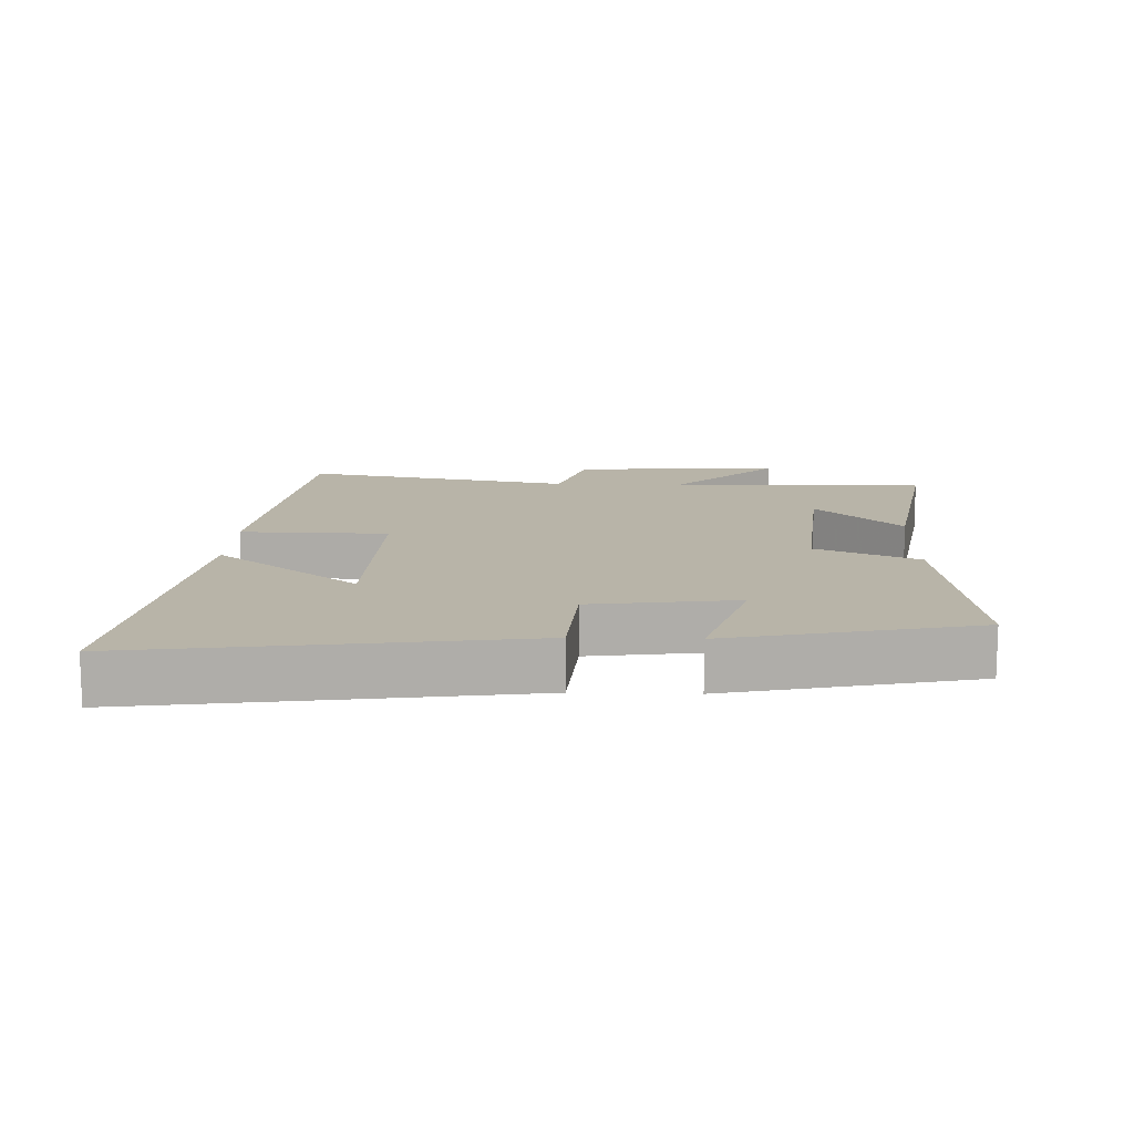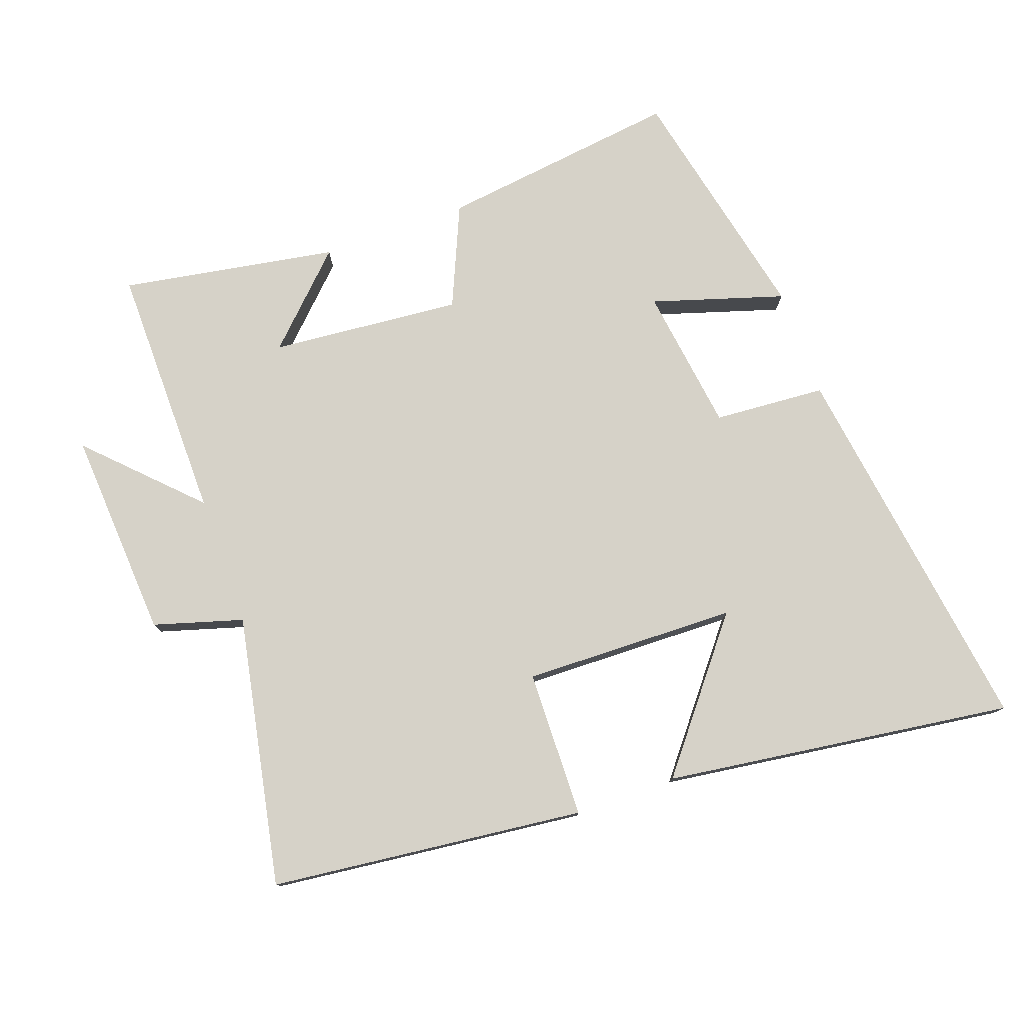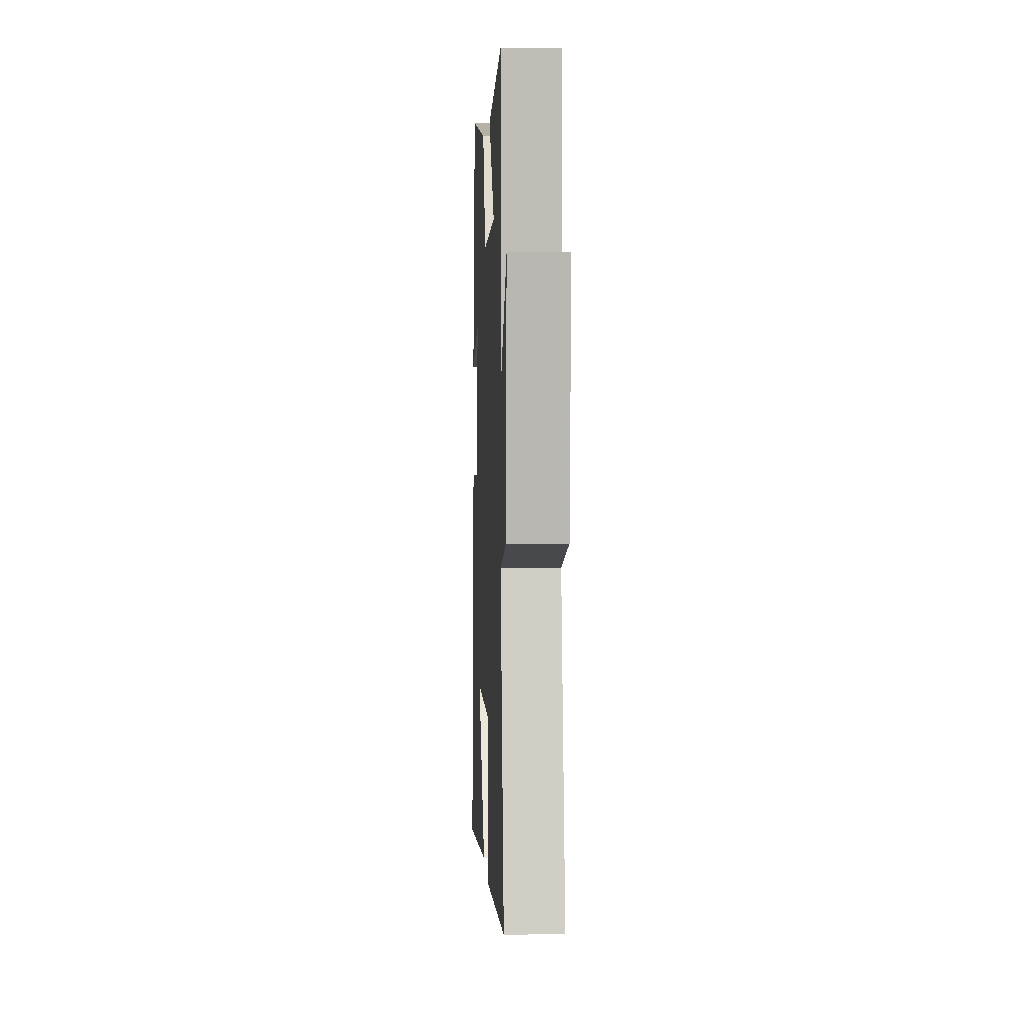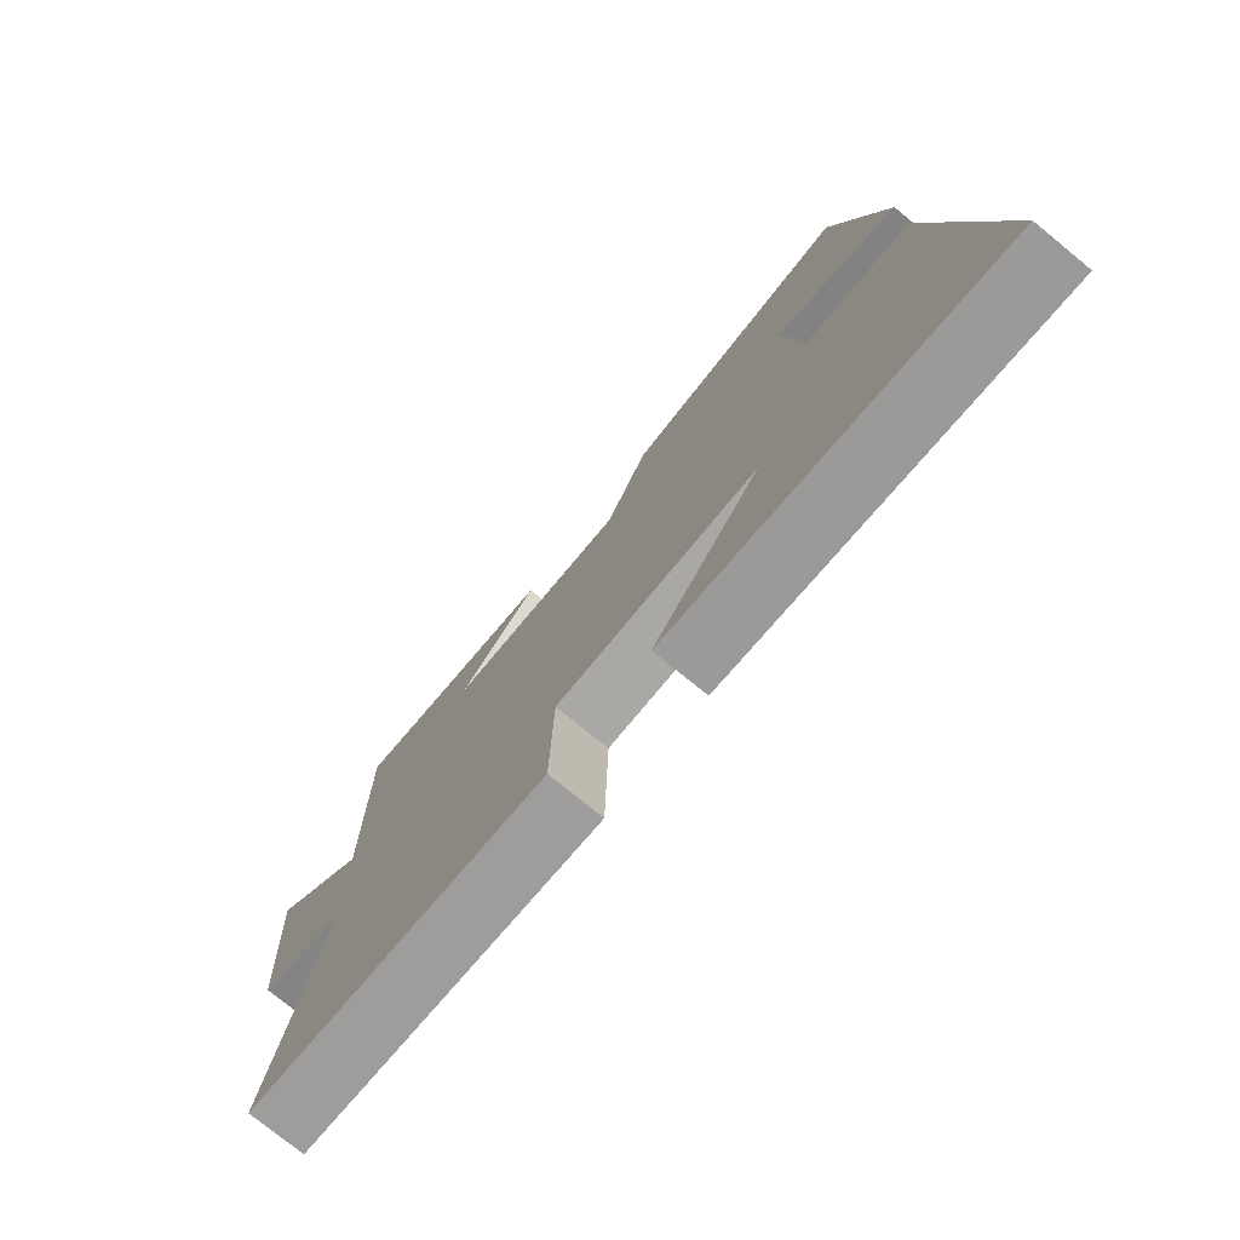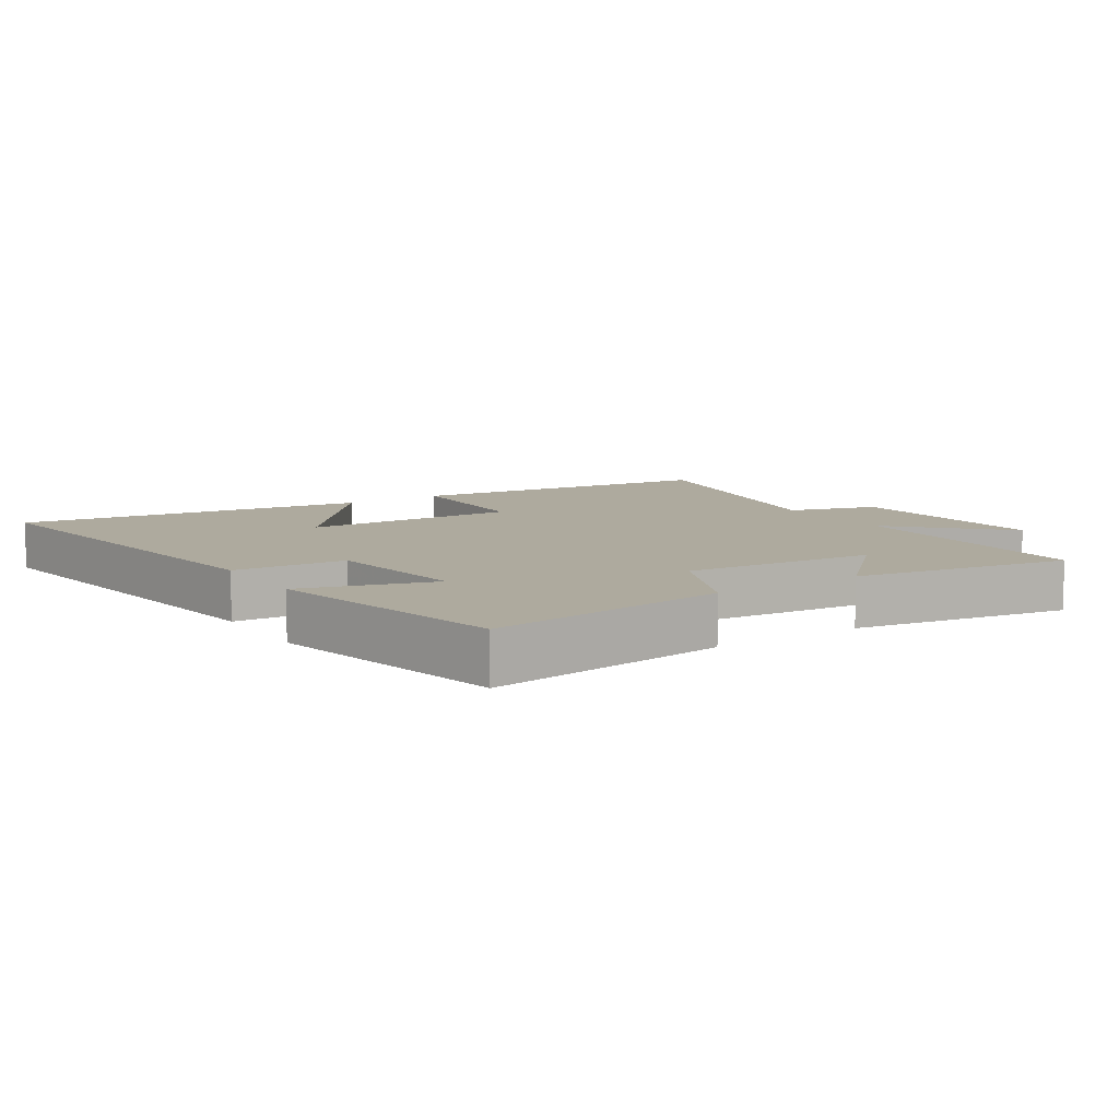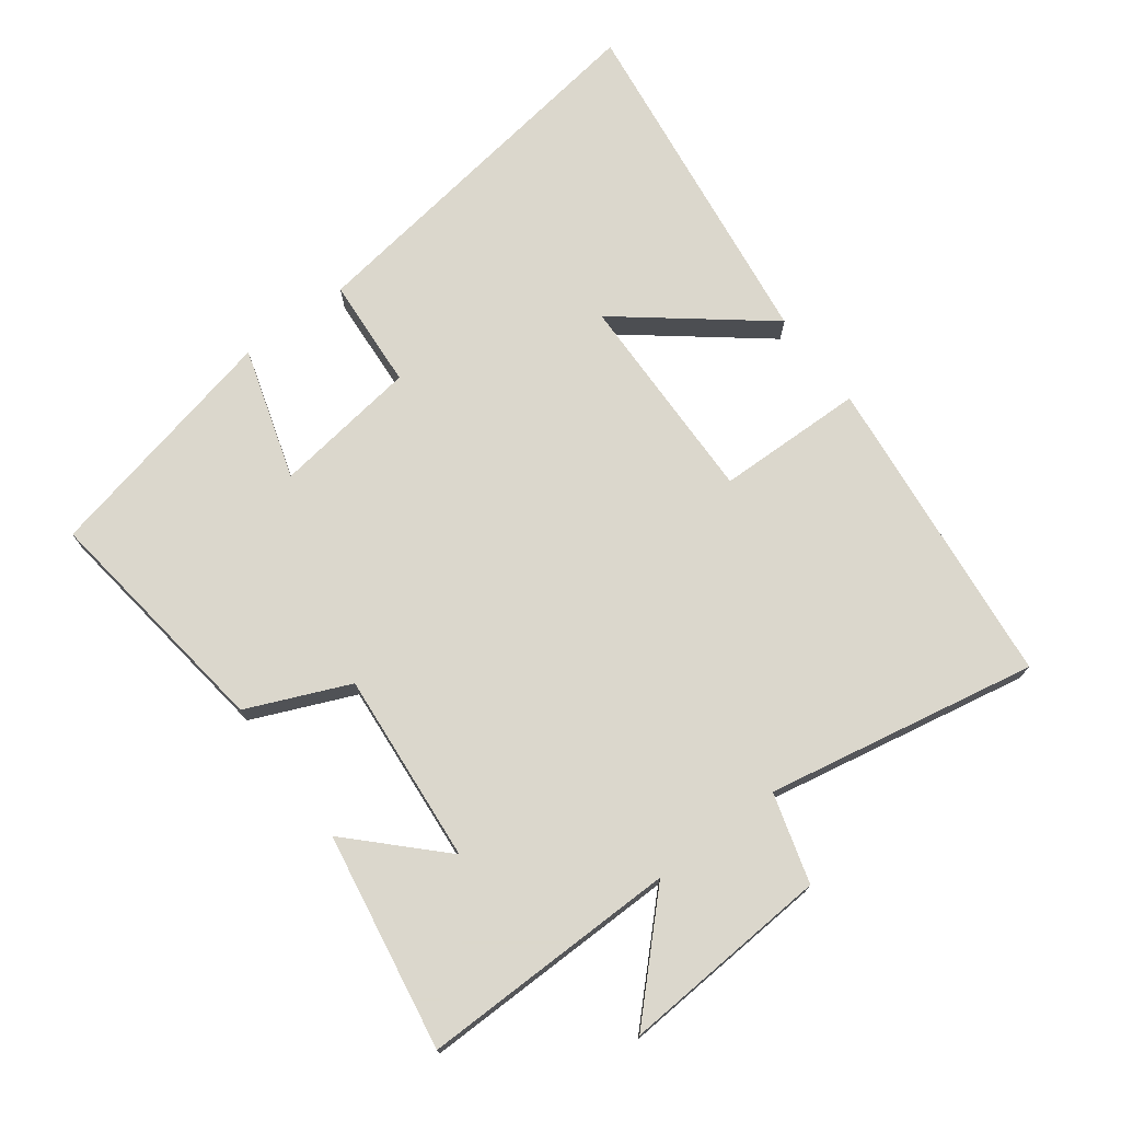
<metadata>
{"format":"obj","ext":"obj","renderer":"f3d","projection":"perspective","resolution":1024,"background":"white","views":[{"elev":13.0,"azim":-88.2,"up":"+Y"},{"elev":77.7,"azim":160.3,"up":"+Y"},{"elev":4.5,"azim":87.3,"up":"+Z"},{"elev":-76.2,"azim":-129.2,"up":"+Z"},{"elev":9.3,"azim":-32.9,"up":"+Y"},{"elev":73.4,"azim":53.0,"up":"+Y"}]}
</metadata>
<code>
v -0.582 0.07 -0.572
v -0.5 0.07 0.007
v -0.33 0.07 0.019
v -0.3 0.07 0.239
v -0.5 0.07 0.177
v -0.419 0.07 0.547
v -0.053 0.07 0.5
v 0.014 0.07 0.346
v 0.304 0.07 0.372
v 0.175 0.07 0.5
v 0.503 0.07 0.556
v 0.5 0.07 0.166
v 0.655 0.07 0.322
v 0.635 0.07 0.004
v 0.5 0.07 -0.036
v 0.58 0.07 -0.446
v 0.103 0.07 -0.5
v 0.098 0.07 -0.276
v -0.226 0.07 -0.284
v -0.053 0.07 -0.5
v -0.582 0 -0.572
v -0.5 0 0.007
v -0.33 0 0.019
v -0.3 0 0.239
v -0.5 0 0.177
v -0.419 0 0.547
v -0.053 0 0.5
v 0.014 0 0.346
v 0.304 0 0.372
v 0.175 0 0.5
v 0.503 0 0.556
v 0.5 0 0.166
v 0.655 0 0.322
v 0.635 0 0.004
v 0.5 0 -0.036
v 0.58 0 -0.446
v 0.103 0 -0.5
v 0.098 0 -0.276
v -0.226 0 -0.284
v -0.053 0 -0.5
f 19 20 1 2
f 18 19 2 3
f 15 16 17 18
f 15 18 3 4
f 12 13 14 15
f 12 15 4
f 9 10 11
f 9 11 12
f 8 9 12 4
f 6 7 8
f 4 5 6 8
f 22 21 40 39
f 23 22 39 38
f 38 37 36 35
f 24 23 38 35
f 35 34 33 32
f 24 35 32
f 31 30 29
f 32 31 29
f 24 32 29 28
f 28 27 26
f 28 26 25 24
f 1 21 22 2
f 2 22 23 3
f 3 23 24 4
f 4 24 25 5
f 5 25 26 6
f 6 26 27 7
f 7 27 28 8
f 8 28 29 9
f 9 29 30 10
f 10 30 31 11
f 11 31 32 12
f 12 32 33 13
f 13 33 34 14
f 14 34 35 15
f 15 35 36 16
f 16 36 37 17
f 17 37 38 18
f 18 38 39 19
f 19 39 40 20
f 20 40 21 1

</code>
